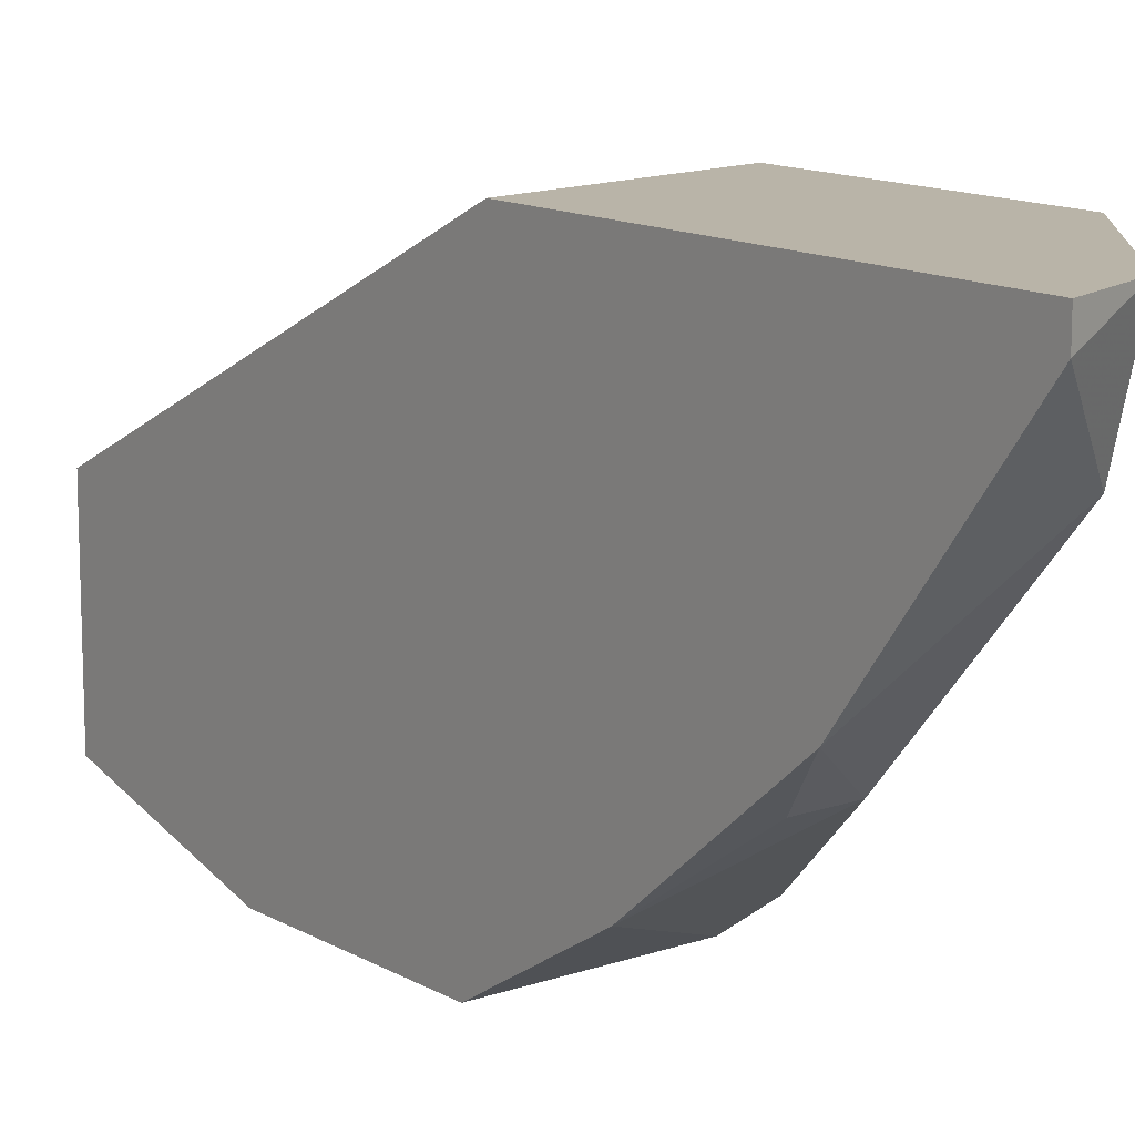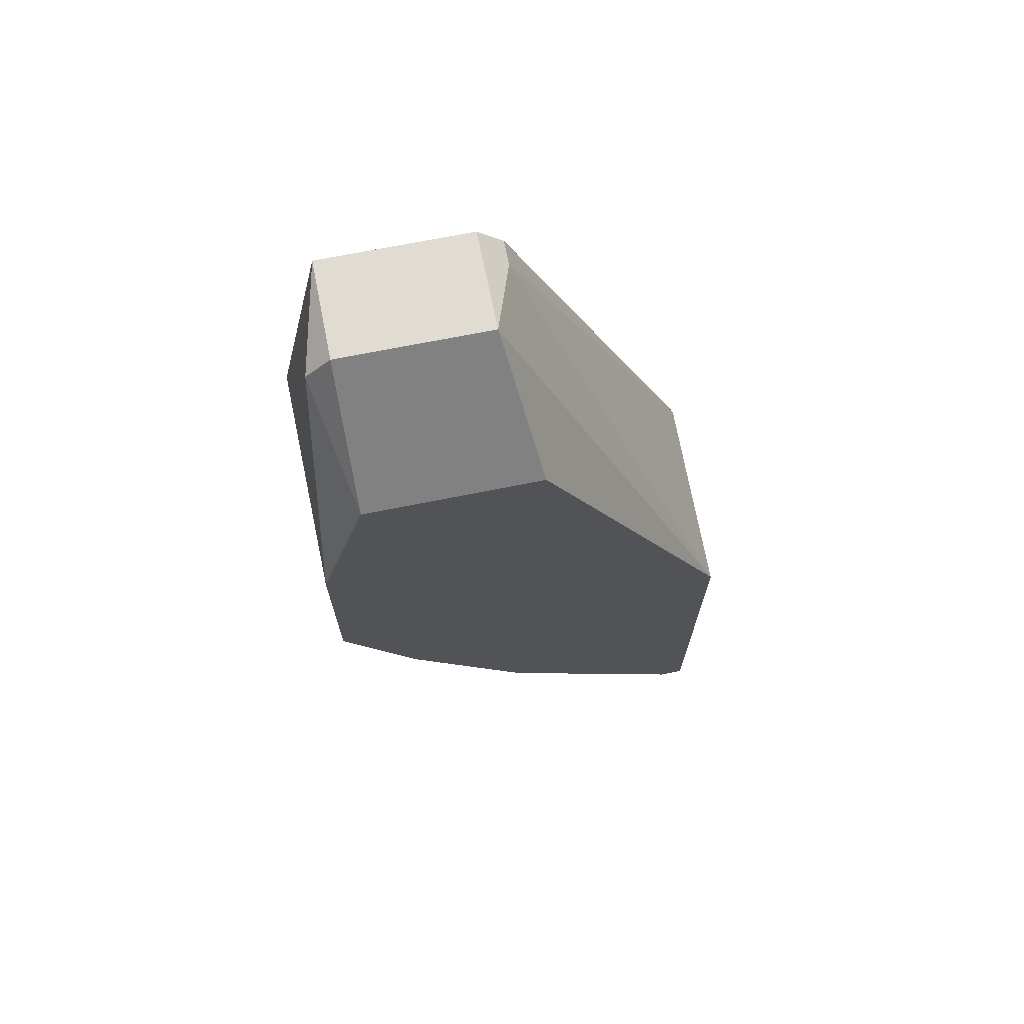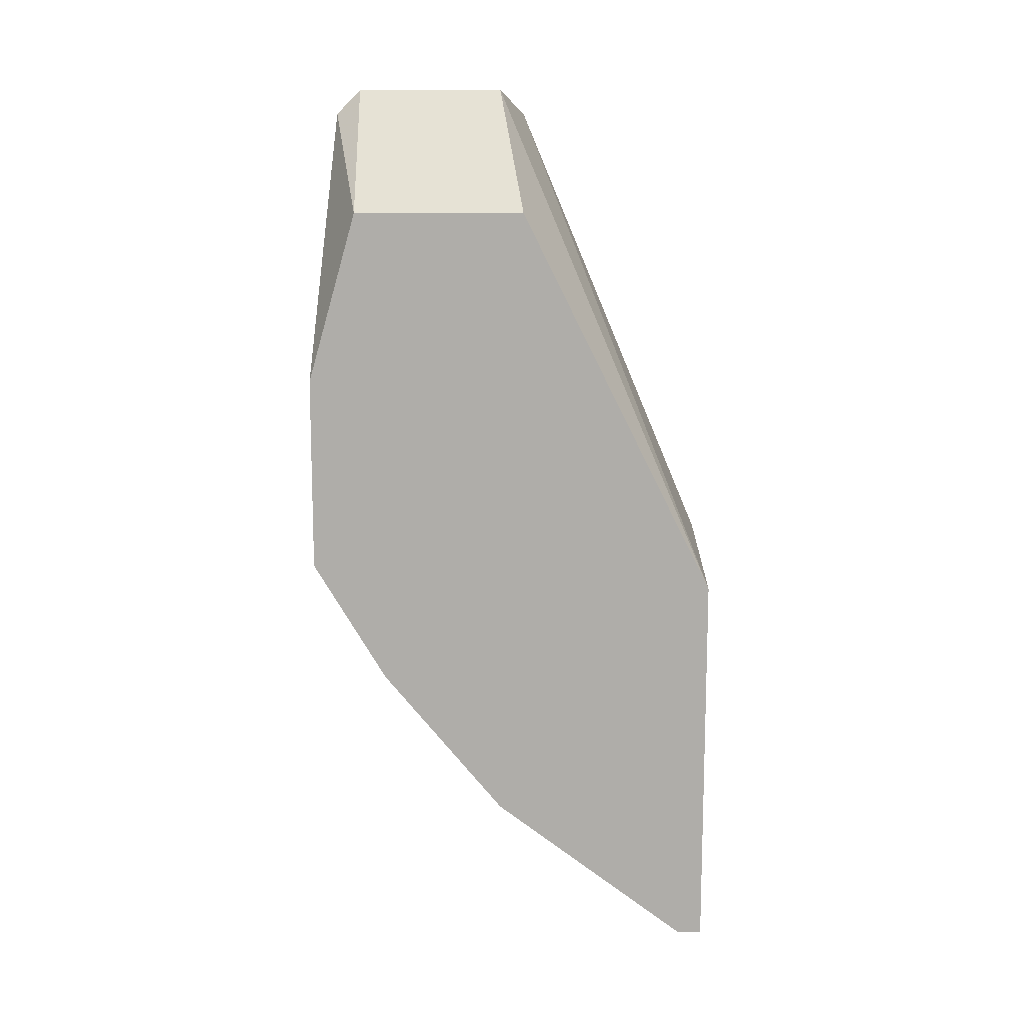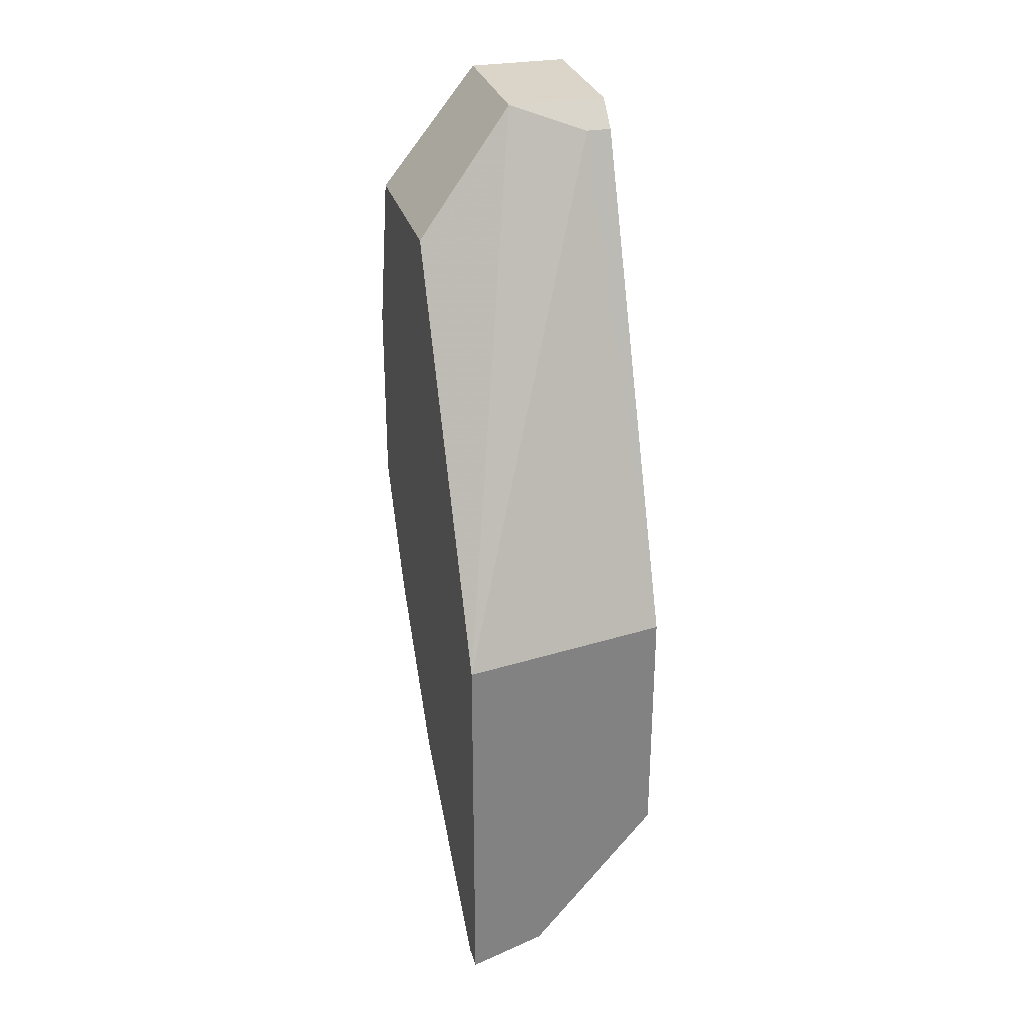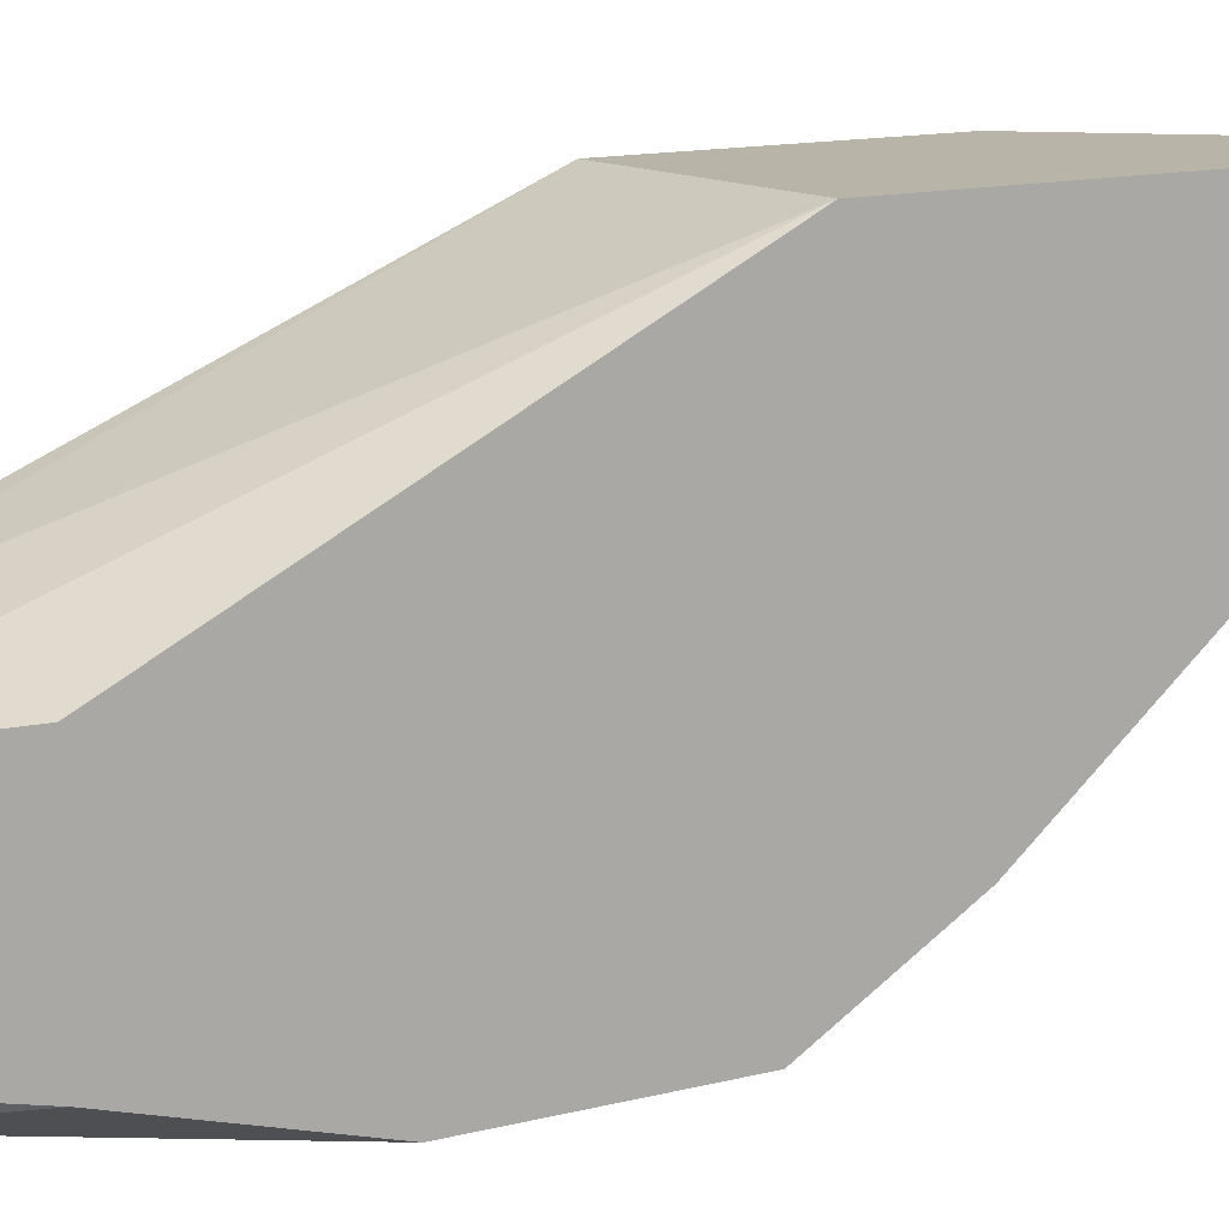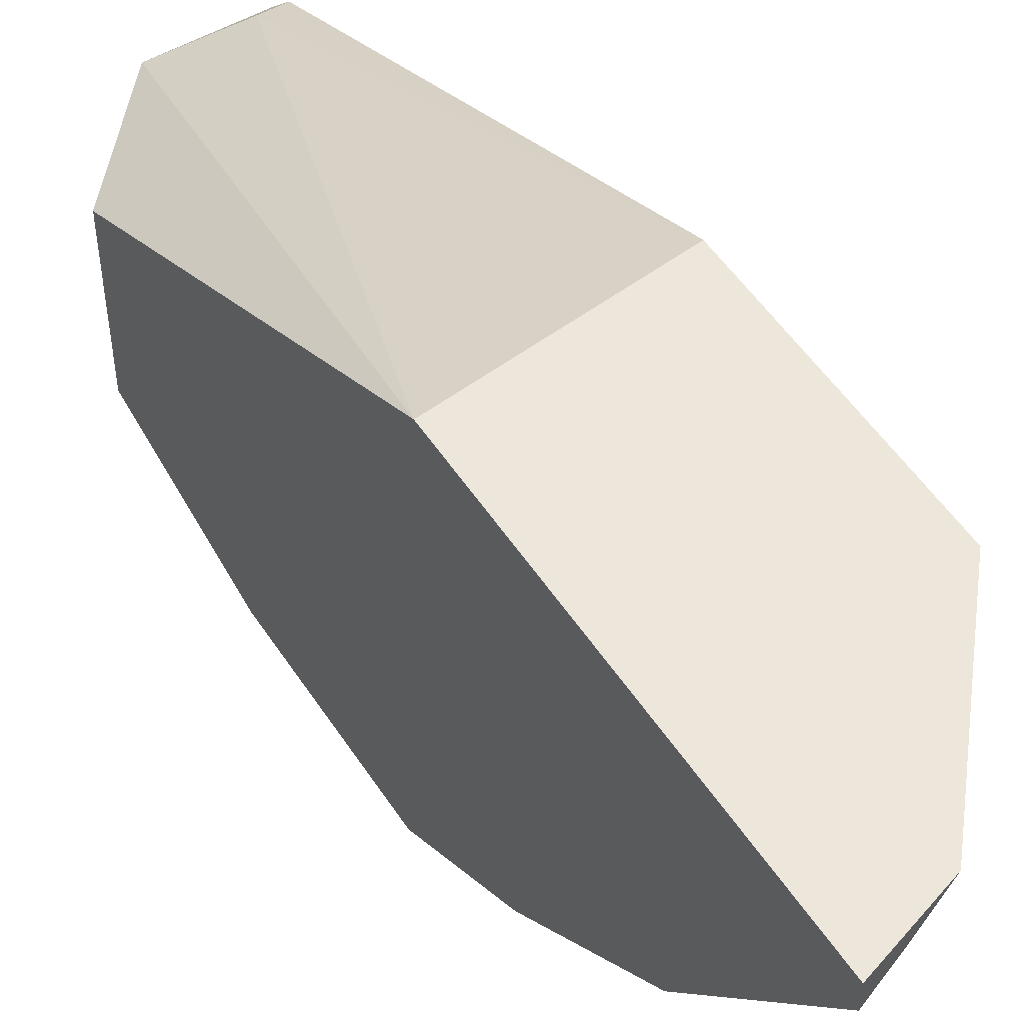
<metadata>
{"format":"obj","ext":"obj","renderer":"f3d","projection":"perspective","resolution":1024,"background":"white","views":[{"elev":13.1,"azim":-38.2,"up":"+Z"},{"elev":69.3,"azim":-101.4,"up":"+Y"},{"elev":12.5,"azim":-89.7,"up":"+Y"},{"elev":29.4,"azim":-15.0,"up":"+Y"},{"elev":13.1,"azim":-120.6,"up":"+Z"},{"elev":51.7,"azim":-32.2,"up":"+Z"}]}
</metadata>
<code>
v -0.02066 -0.03983 -0.03233
v -0.02066 -0.02527 -0.04292
v -0.02066 -0.04778 -0.02175
v -0.02066 -0.04778 -0.02042
v -0.02066 -0.0266 -0.02042
v -0.02066 -0.005423 -0.03101
v -0.02066 -0.005423 -0.04027
v -0.02066 -0.01469 -0.04292
v -0.02066 -0.03188 -0.03895
v -0.01007 -0.03851 -0.02175
v -0.01007 -0.03851 -0.02042
v -0.01007 -0.01072 -0.04292
v -0.01007 -0.02395 -0.04292
v -0.01007 -0.02527 -0.02042
v -0.01007 -0.0266 -0.0416
v -0.01007 0.001197 -0.04027
v -0.01007 0.001197 -0.03233
v -0.01007 -0.000131 -0.03101
v -0.01536 0.001197 -0.04027
v -0.01536 0.001197 -0.03233
v -0.01536 -0.000131 -0.0416
v -0.01139 -0.02527 -0.04292
v -0.01139 -0.000131 -0.03101
v -0.01669 -0.04512 -0.02572
v -0.01669 -0.04645 -0.02042
v -0.01669 -0.03719 -0.03498
v -0.01933 -0.03719 -0.03498
f 20 5 23
f 18 14 13
f 9 4 6
f 13 14 10
f 4 14 5
f 6 4 5
f 9 6 8
f 18 13 16
f 6 5 20
f 8 6 7
f 21 8 7
f 6 20 7
f 9 8 2
f 8 13 2
f 13 10 15
f 10 24 15
f 13 8 12
f 8 21 12
f 16 13 12
f 21 16 12
f 14 4 25
f 24 10 25
f 15 24 26
f 27 9 26
f 27 26 1
f 4 9 1
f 9 27 1
f 26 24 1
f 10 14 11
f 14 25 11
f 25 10 11
f 16 21 19
f 20 16 19
f 21 7 19
f 7 20 19
f 9 2 22
f 2 13 22
f 13 15 22
f 26 9 22
f 15 26 22
f 18 16 17
f 16 20 17
f 20 18 17
f 25 4 3
f 24 25 3
f 4 1 3
f 1 24 3
f 14 18 23
f 5 14 23
f 18 20 23

</code>
